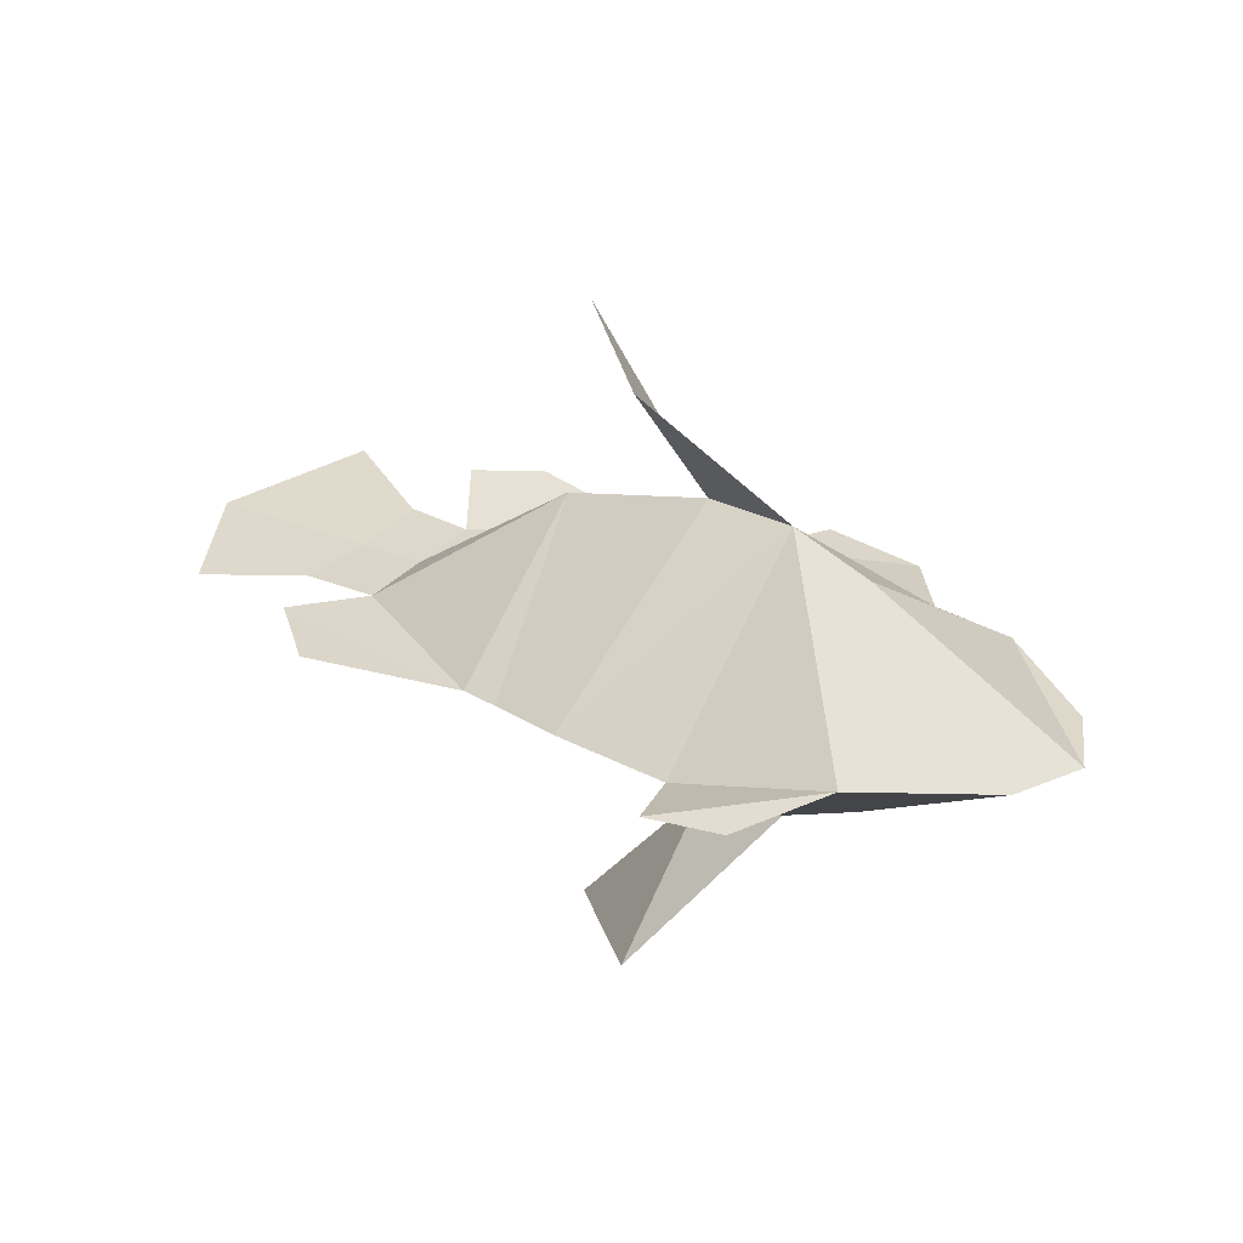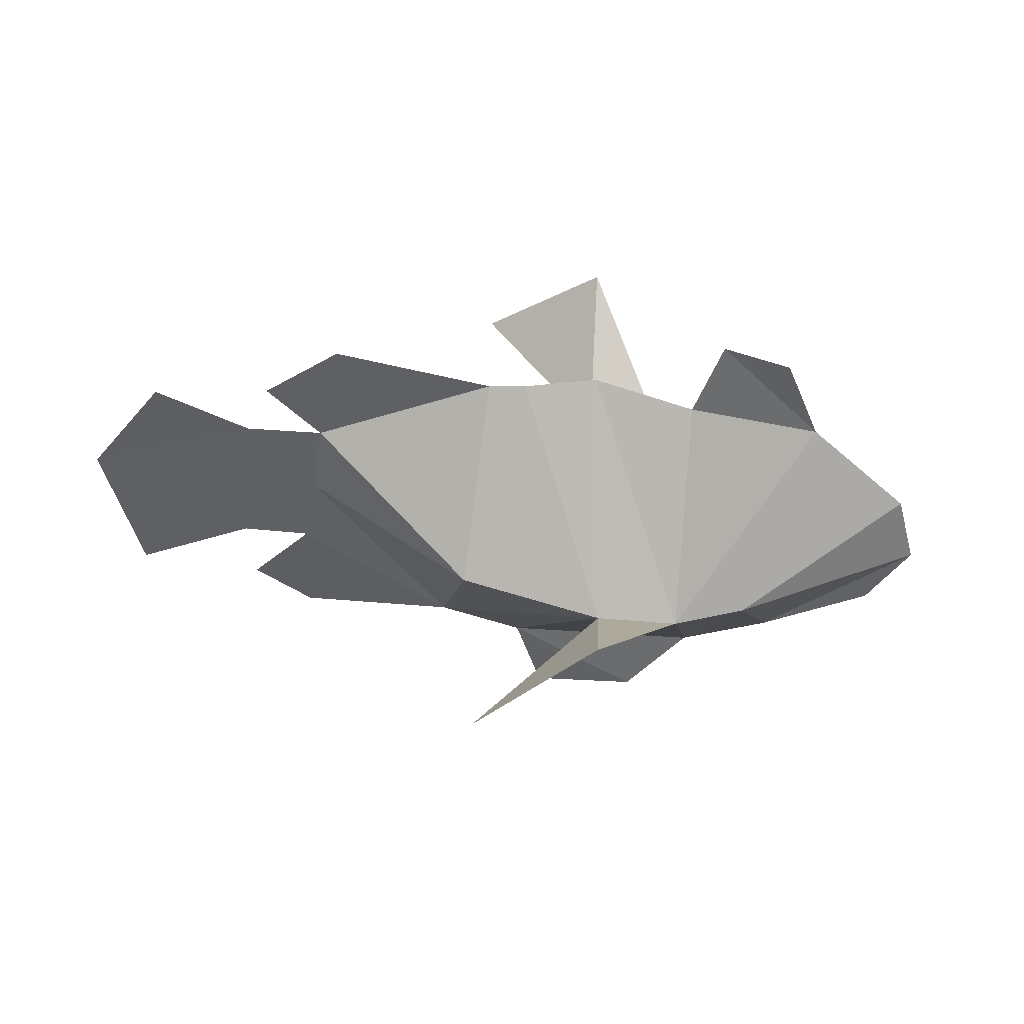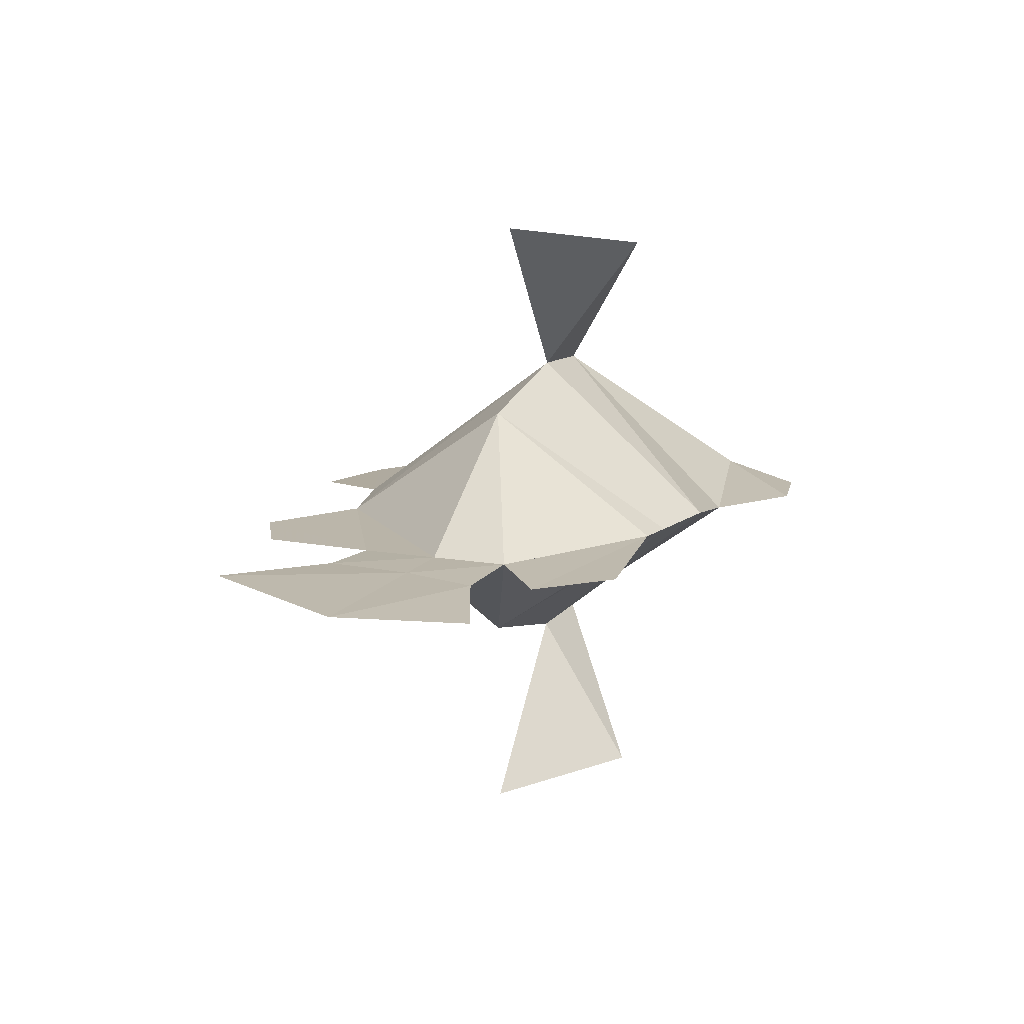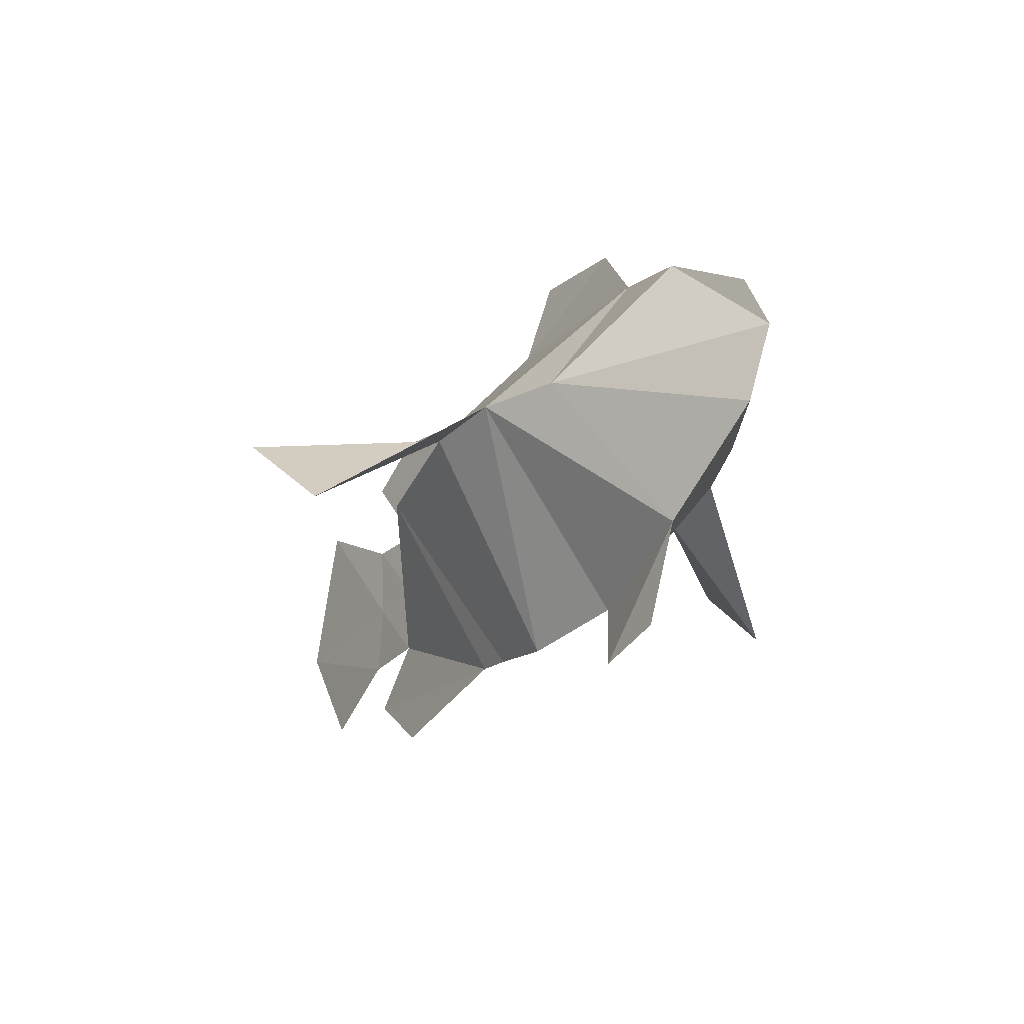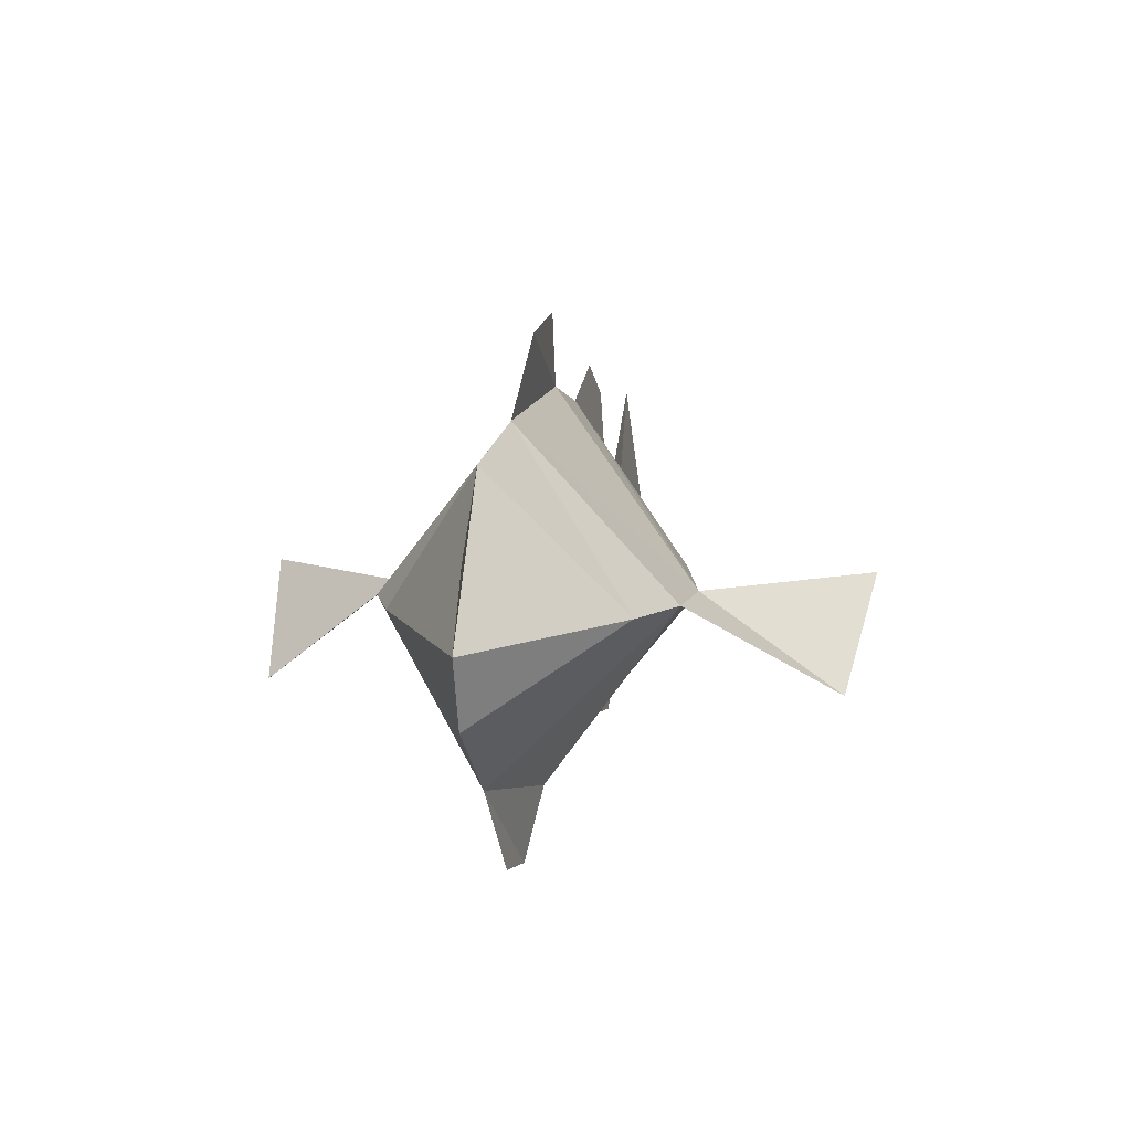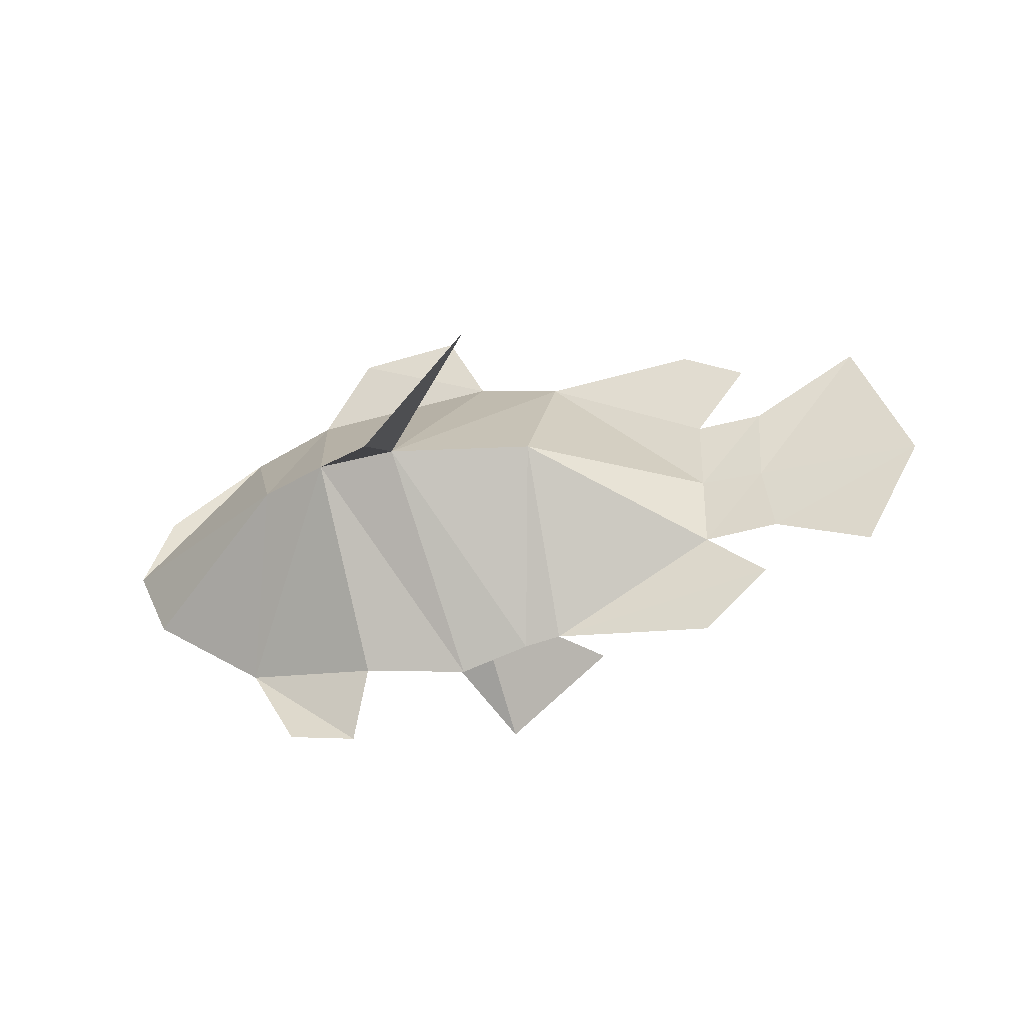
<metadata>
{"format":"obj","ext":"obj","renderer":"f3d","projection":"perspective","resolution":1024,"background":"white","views":[{"elev":30.1,"azim":31.7,"up":"+Z"},{"elev":-46.0,"azim":-9.3,"up":"+Z"},{"elev":13.1,"azim":-67.7,"up":"+Z"},{"elev":-29.8,"azim":56.4,"up":"+Y"},{"elev":9.3,"azim":101.9,"up":"+Y"},{"elev":-35.9,"azim":-163.5,"up":"+Y"}]}
</metadata>
<code>
v -0.7808 -0.1991 0
v -0.05976 -0.5055 0.009777
v 0.8941 -0.1897 0.007816
v -0.7808 0 0
v 0.03205 0 0.3979
v 0.9795 0 0
v -0.7808 0.1991 0
v -0.1099 0.5011 0.003818
v 0.8941 0.1897 0
v -0.3431 -0.4441 0
v -0.3431 0 0.3107
v -0.3431 0.443 0
v 0.5881 -0.4016 0.0285
v 0.4468 0 0.3058
v 0.6331 0.3827 0.02806
v 0.2122 -0.4804 -0.03472
v 0.2504 0 0.3864
v 0.4 0.4614 0.002872
v -0.1099 0.5011 0.003818
v -0.2463 -0.4599 0
v 0.4061 -0.4397 -0.002114
v -0.7808 -0.1991 0
v -0.05976 -0.5055 0.009777
v -0.7808 0 0
v 0.03205 -0 -0.3979
v 0.9795 0 0
v -0.7808 0.1991 -0
v -0.1099 0.5011 0.003818
v 0.8941 0.1897 -0
v -0.3431 -0.4441 0
v -0.3431 -0 -0.3107
v -0.3431 0.443 -0
v 0.5881 -0.4016 0.0285
v 0.4468 -0 -0.3058
v 0.6331 0.3827 0.02806
v 0.2122 -0.4804 -0.03472
v 0.2504 -0 -0.3864
v 0.4 0.4614 0.002872
v -0.1099 0.5011 0.003818
v -0.2463 -0.4599 0
v -0.9412 -0.3402 -0.01255
v -0.7668 -0.5021 -0.01255
v -0.912 0.4144 0.04047
v -0.742 0.509 0.04047
v -0.7808 -0.1991 0
v -0.7808 0 0
v -0.7808 0.1991 -0
v -1.391 -7.4e-05 -0.002628
v -1.239 0.3873 0.02322
v -1.238 -0.3007 -0.0268
v -0.007851 0.7003 -0.0101
v 0.2618 0.6624 -0.02174
v 0.262 -0.672 0.005848
v 0.451 -0.6357 0.005848
v -0.957 0.2123 0.005653
v -0.9503 -1.8e-05 -0.000627
v -0.9804 -0.1907 -0.008155
v 0.4061 -0.4397 -0.002114
v -0.2736 -0.00637 0.8184
v 0.008887 -0.2829 0.7628
v -0.3138 0.006882 -0.823
v -0.03136 -0.2696 -0.7673
f 1 10 11 4
f 2 16 17 5
f 4 11 12 7
f 5 17 18 8
f 5 20 2
f 19 5 8
f 14 13 3 6
f 15 14 6 9
f 17 21 13 14
f 18 17 14 15
f 12 11 5 19
f 11 10 20 5
f 17 16 21
f 22 24 31 30
f 23 25 37 36
f 24 27 32 31
f 25 28 38 37
f 25 23 40
f 39 28 25
f 34 26 3 33
f 35 29 26 34
f 37 34 33 58
f 38 35 34 37
f 32 39 25 31
f 31 25 40 30
f 30 42 41 22
f 27 43 44 32
f 22 45 46 24
f 24 46 47 27
f 24 56 55 27
f 22 57 56 24
f 28 51 52 38
f 33 54 53 36 58
f 56 48 49 55
f 57 50 48 56
f 37 58 36
f 5 17 60 59
f 25 37 62 61

</code>
